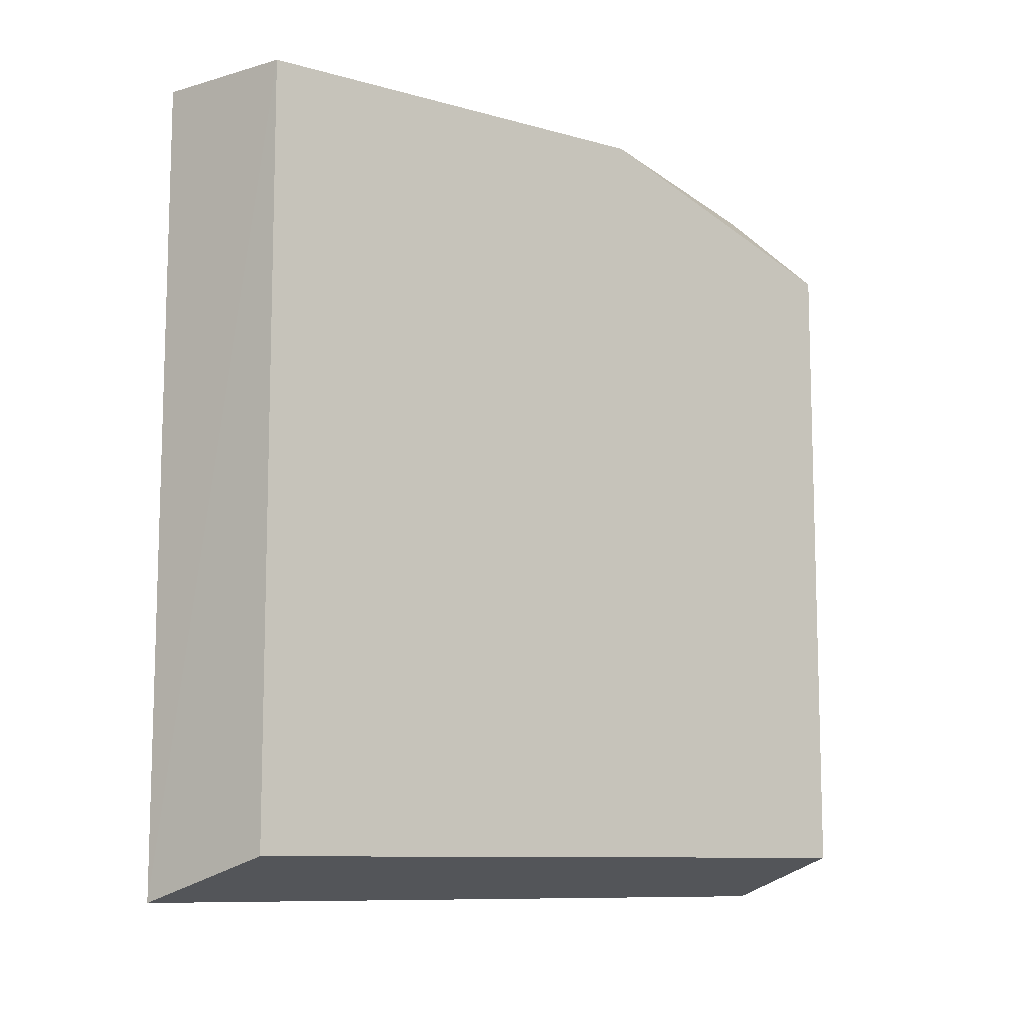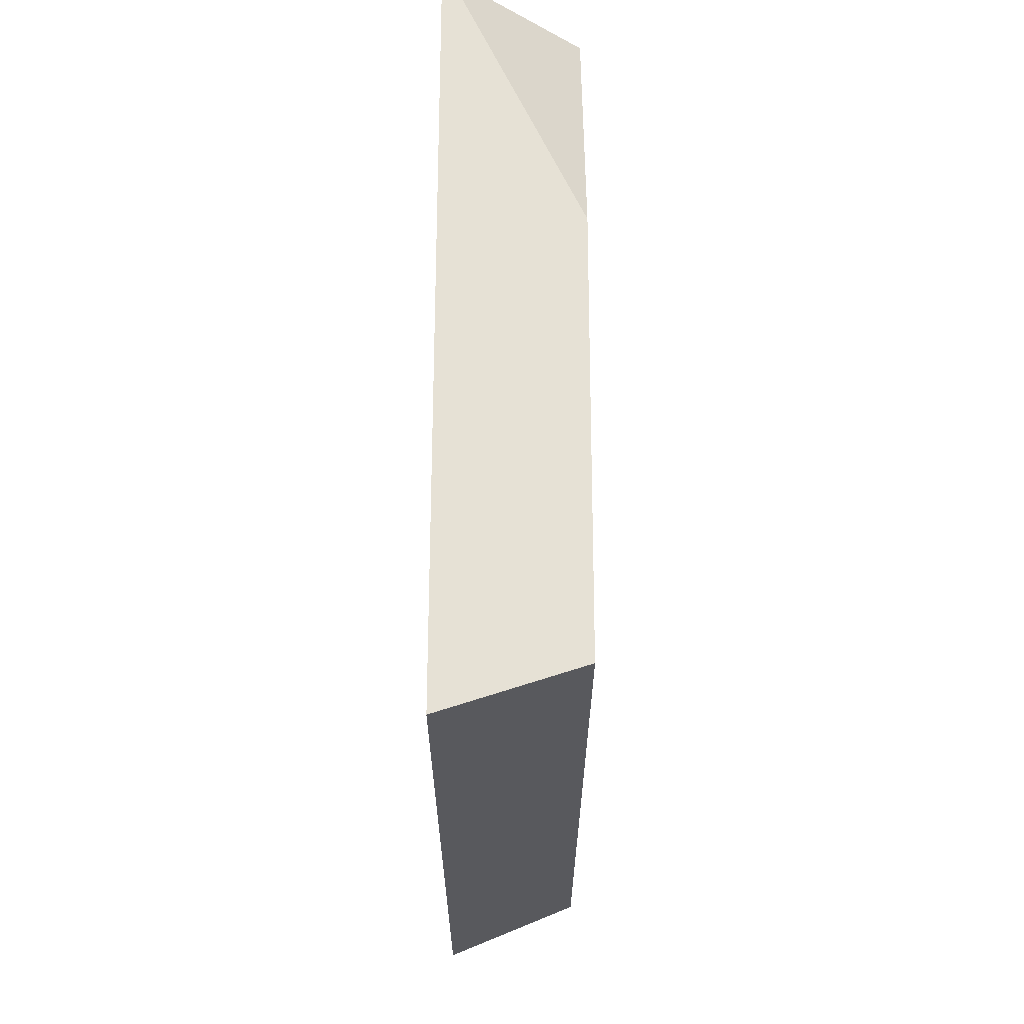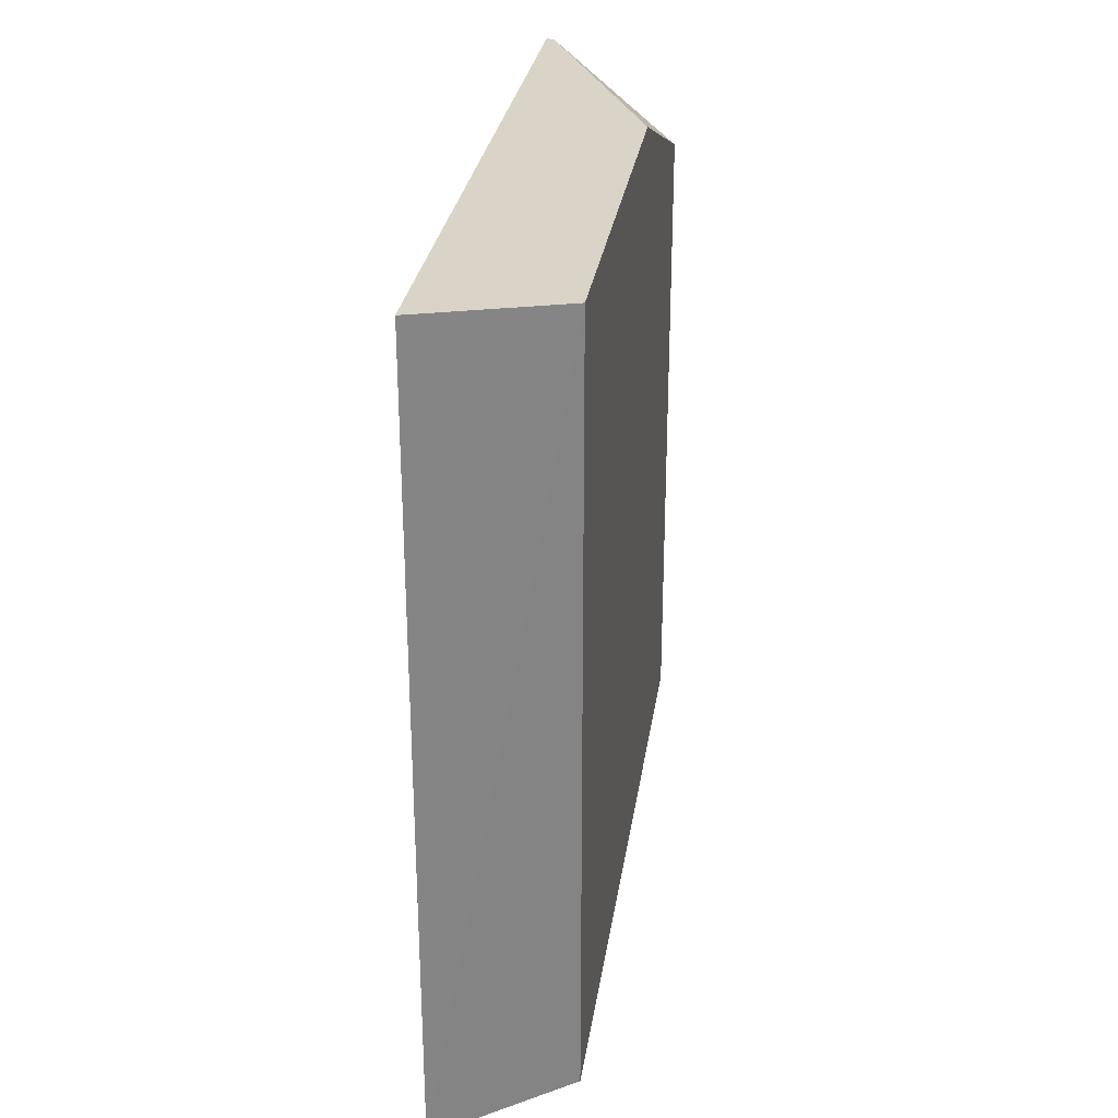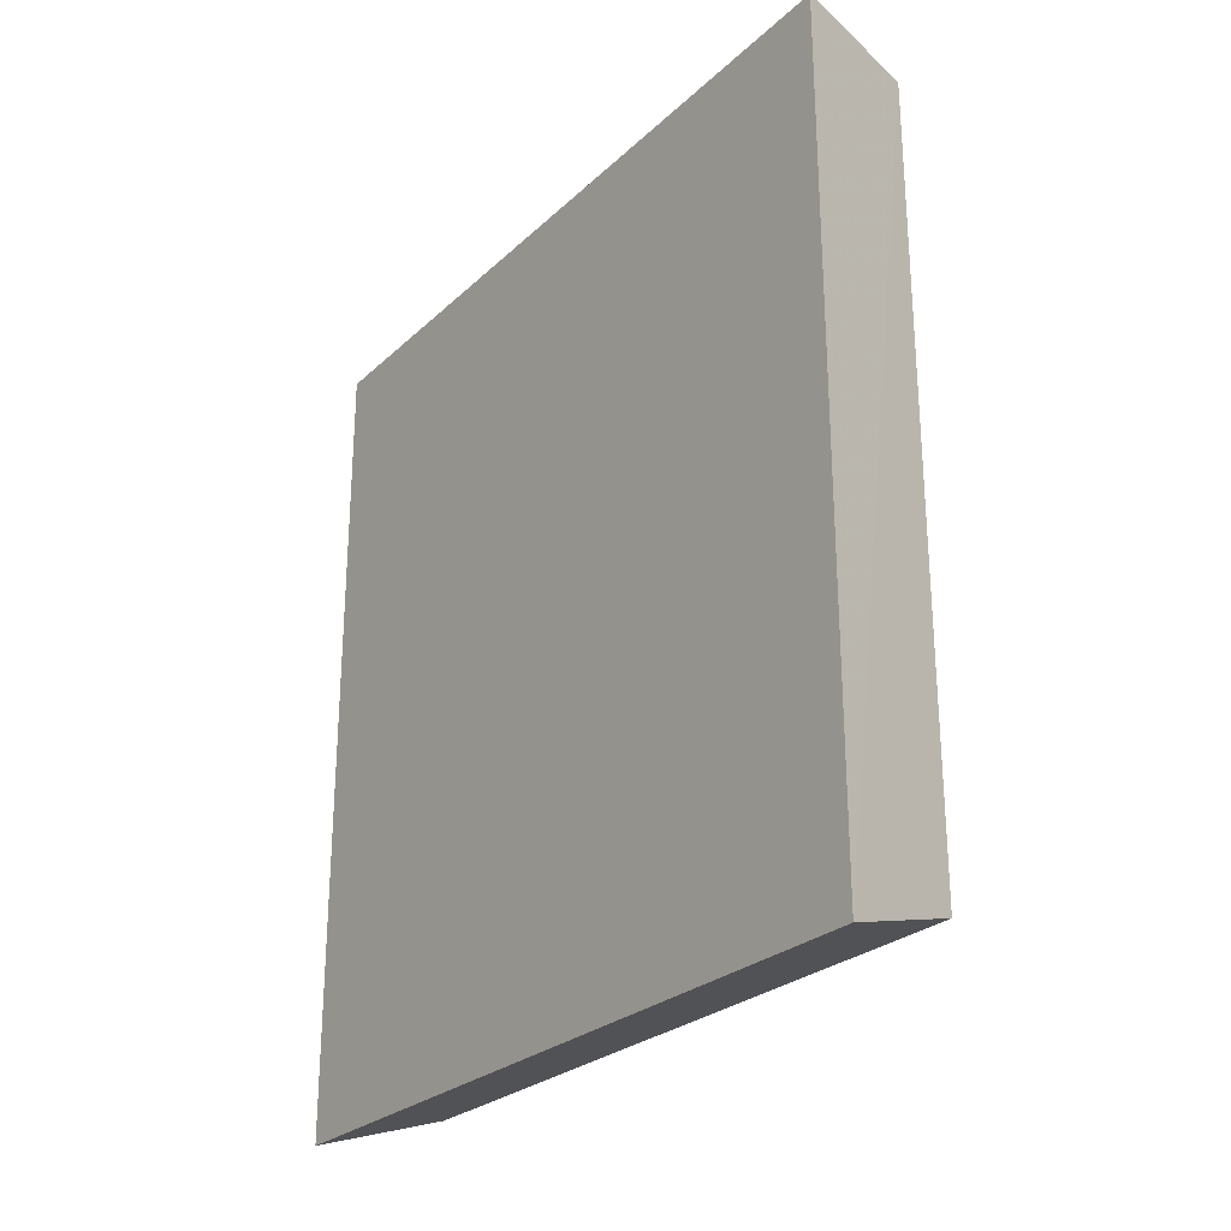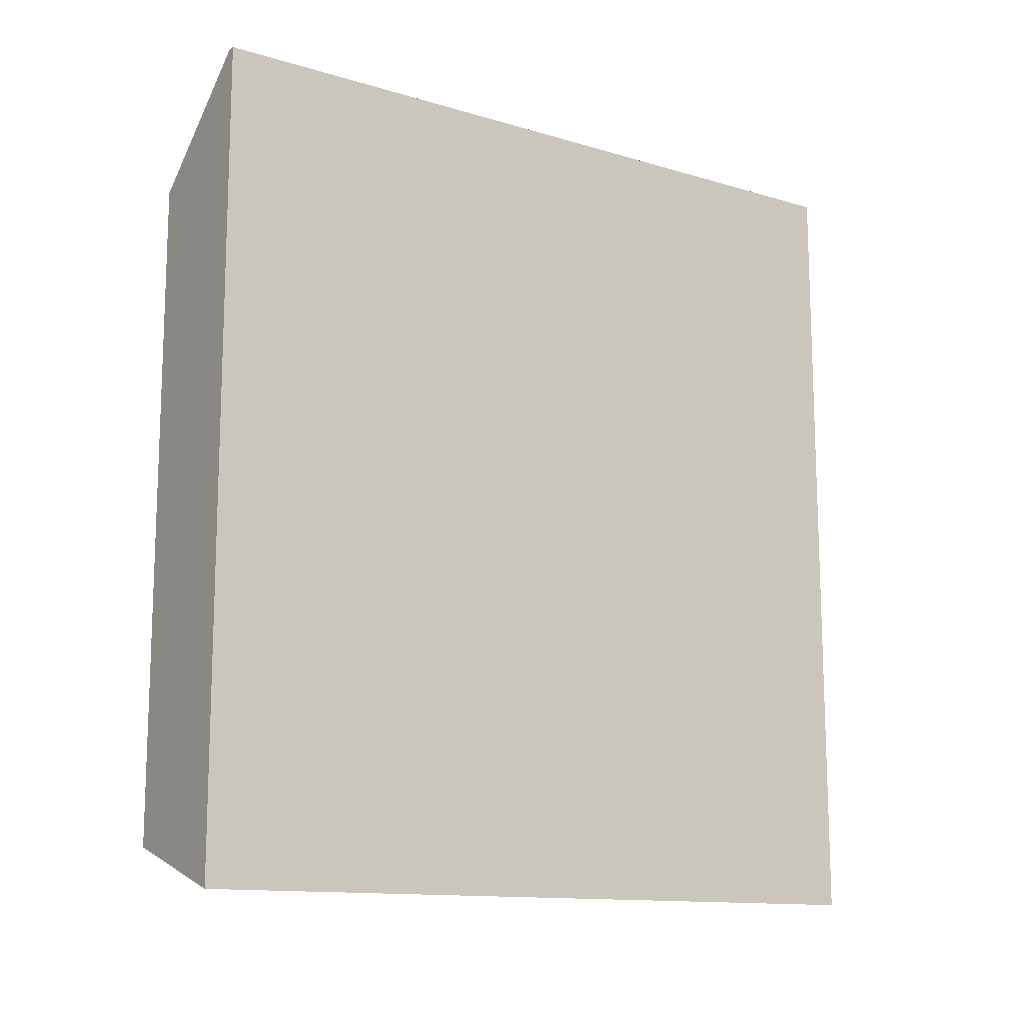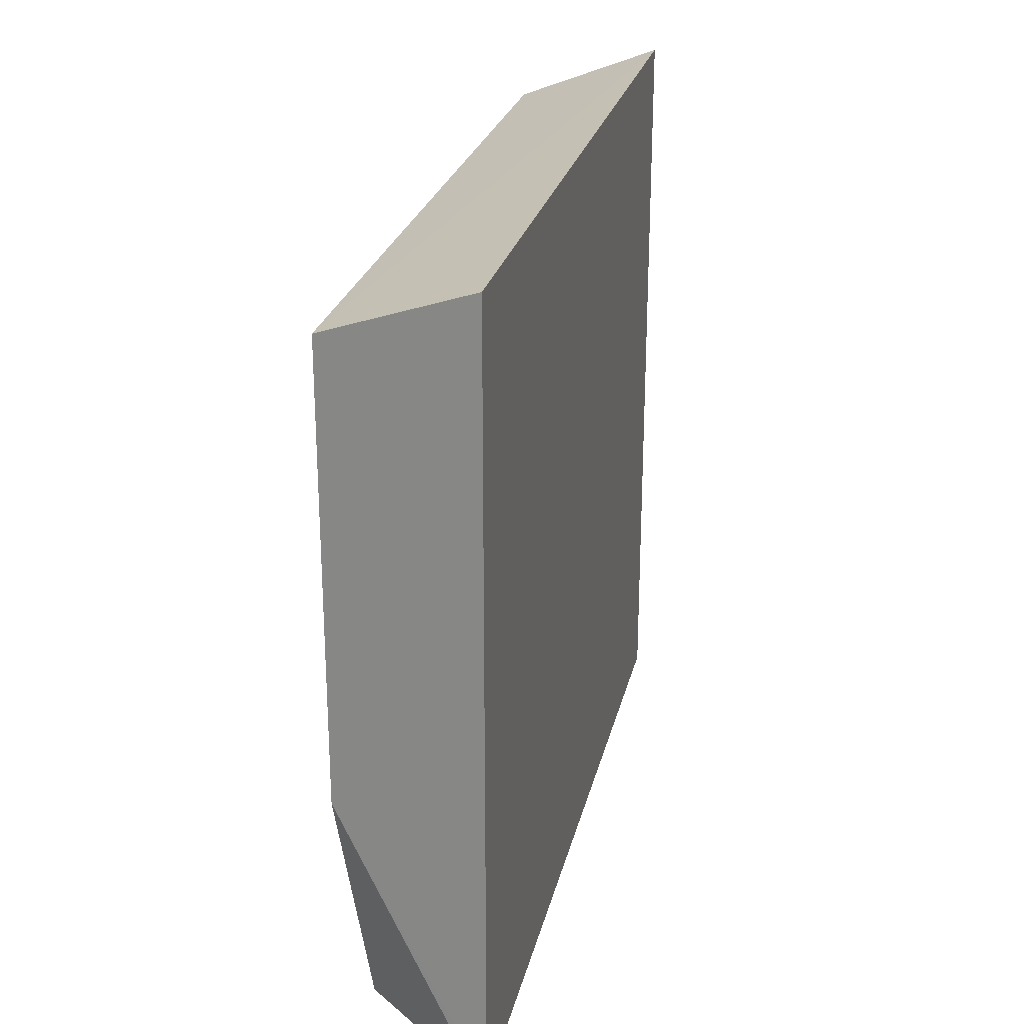
<metadata>
{"format":"obj","ext":"obj","renderer":"f3d","projection":"perspective","resolution":1024,"background":"white","views":[{"elev":-9.9,"azim":-125.6,"up":"+Z"},{"elev":64.3,"azim":-179.9,"up":"+Z"},{"elev":28.8,"azim":-171.7,"up":"+Z"},{"elev":-26.3,"azim":144.7,"up":"+Z"},{"elev":-12.9,"azim":55.7,"up":"+Z"},{"elev":25.1,"azim":12.7,"up":"+Y"}]}
</metadata>
<code>
v 0.2953 0.796 1.207
v 0.2953 -0.3667 1.207
v 0.2951 0.7979 -0.04468
v 0.2945 -0.3667 -0.04464
v 0.08511 0.06246 1.207
v 0.08511 -0.3667 1.042
v 0.08511 0.7271 1.207
v 0.2841 -0.3667 1.207
v 0.08511 0.7271 0.02246
v 0.08511 -0.3667 0.02246
f 1 2 3
f 3 2 4
f 7 1 3
f 7 5 2
f 7 2 1
f 8 6 2
f 8 2 5
f 8 5 6
f 9 3 4
f 9 7 3
f 10 9 4
f 10 6 5
f 10 5 7
f 10 7 9
f 10 4 2
f 10 2 6

</code>
